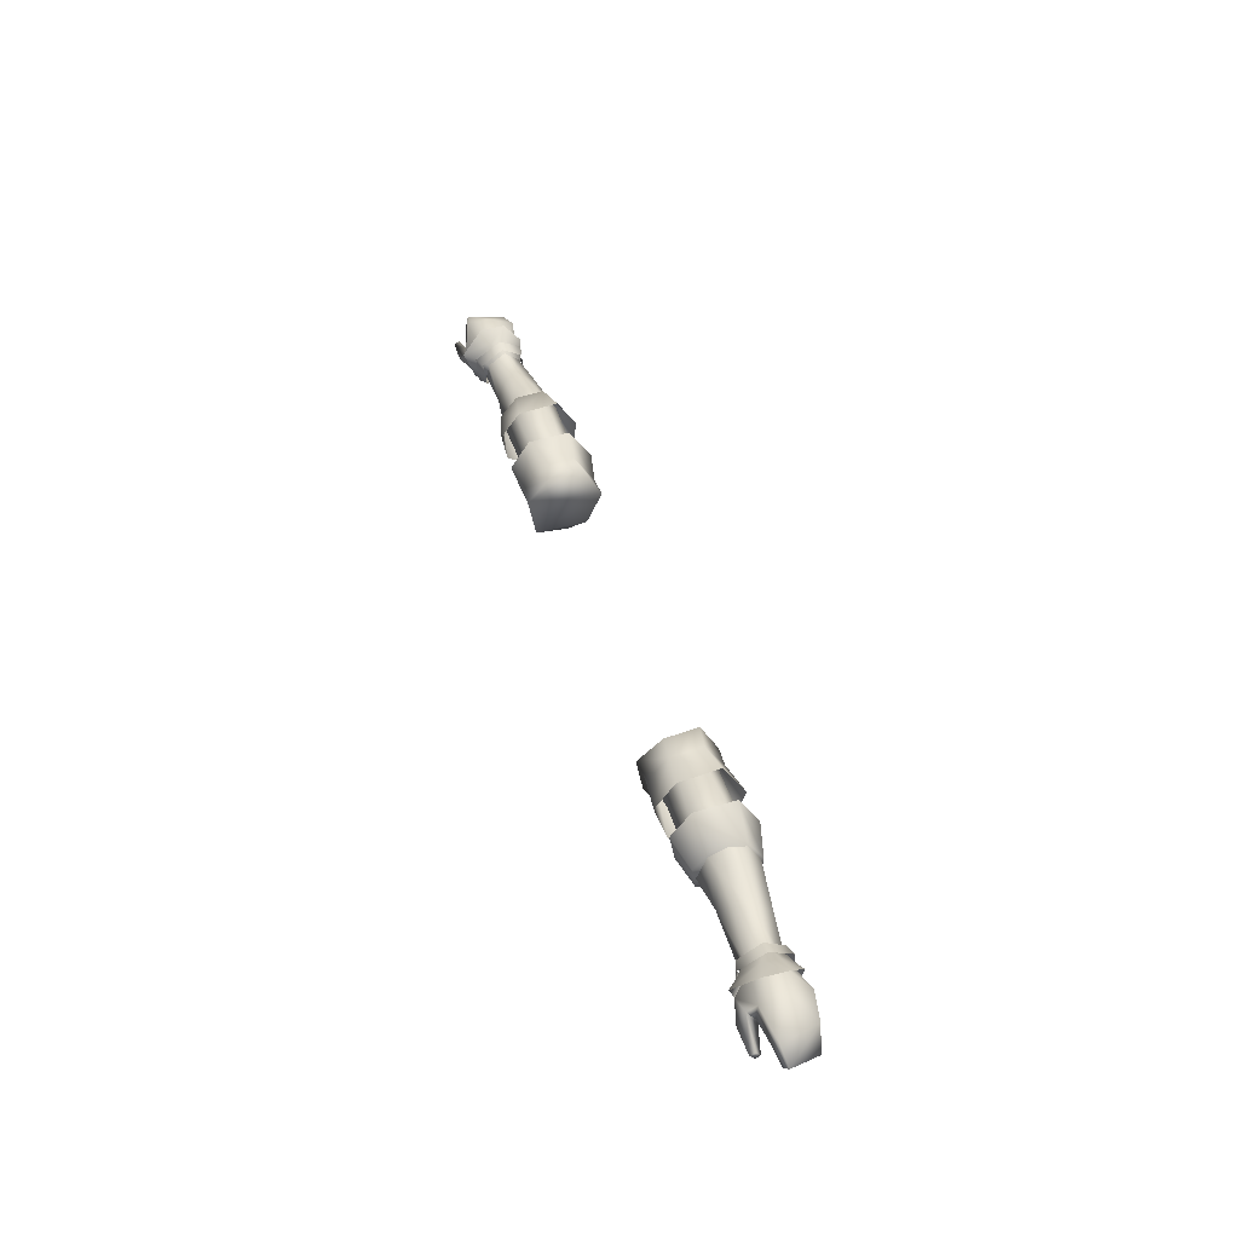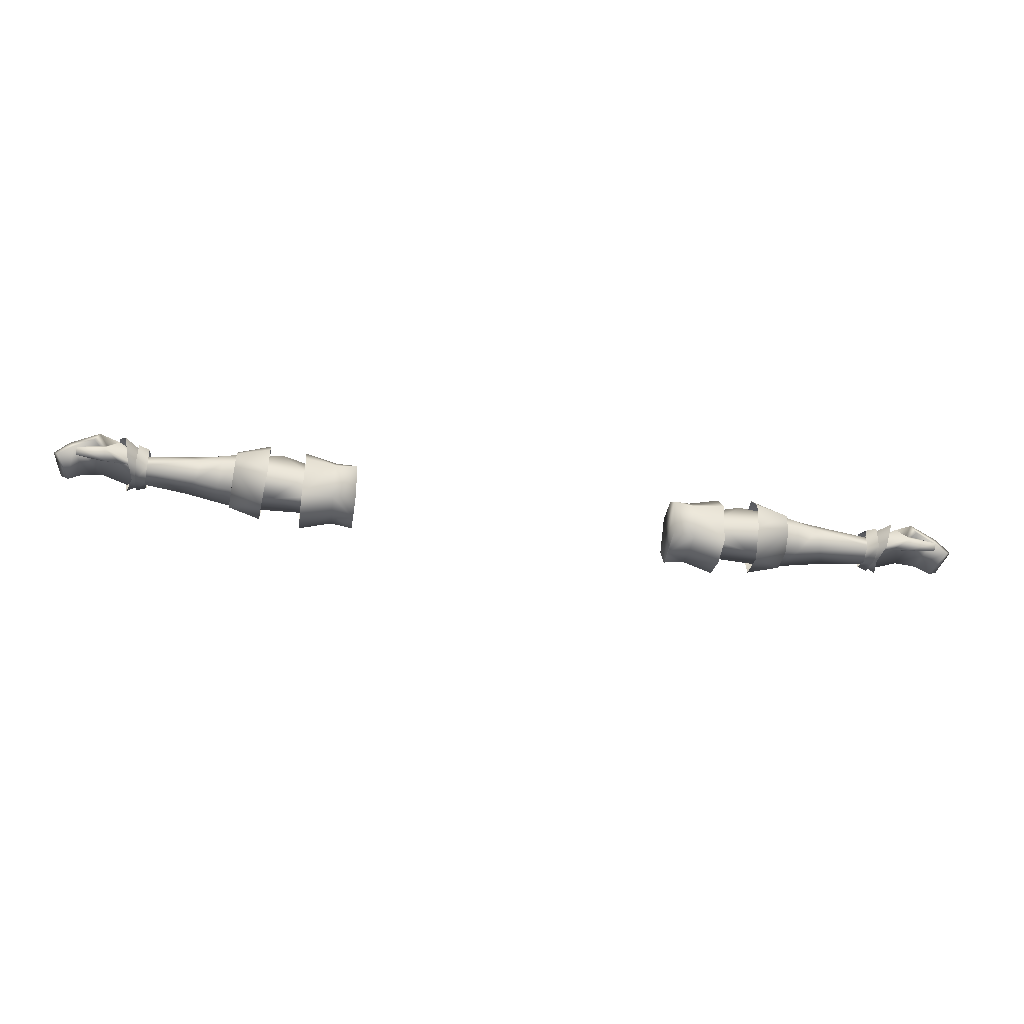
<metadata>
{"format":"obj","ext":"obj","renderer":"f3d","projection":"perspective","resolution":1024,"background":"white","views":[{"elev":44.1,"azim":73.0,"up":"+Y"},{"elev":-44.8,"azim":-9.0,"up":"+Y"}]}
</metadata>
<code>
g mesh00
v 69.89 33.45 1.529
v 71.45 32.55 -1.299
v 72.21 32.81 3.043
v 73.23 37.16 4.767
v 71.81 39.59 -0.1562
v 71.49 37.2 2.963
v 69.61 33.41 -1.298
v 69.35 36.63 -4.728
v 72.58 33.79 -5.744
v 69.87 33.78 -3.778
v 71.45 32.55 -1.299
v 69.61 33.41 -1.298
v 74.91 40.65 0.8721
v 74.98 40.64 -3.409
v 72.02 39.64 -2.982
v 73.57 38.07 -5.911
v 71.19 37.26 -5.152
v 73.57 38.07 -5.911
v 72.58 33.79 -5.744
v 71.19 37.26 -5.152
v 69.35 36.63 -4.728
v 72.02 39.64 -2.982
v 68.99 39.01 -1.908
v 71.81 39.59 -0.1562
v 69.06 36.96 1.064
v 71.49 37.2 2.963
v 69.89 33.45 1.529
v 73.23 37.16 4.767
v 72.21 32.81 3.043
v 70.11 38.66 -1.9
v 78.23 40.29 -1.304
v 77.58 38.89 -5.654
v 76.59 33.78 4.801
v 76.43 35.9 3.378
v 74.14 36.34 4.206
v 77.58 38.89 -5.654
v 70.01 36.65 -4.468
v 70.11 38.66 -1.9
v 73.42 32.46 2.607
v 76.59 33.78 4.801
v 70.51 33.57 1.357
v 74.14 36.34 4.206
v 70.36 36.59 0.8695
v 78.23 40.29 -1.304
v 78.35 39.7 2.573
v 70.36 36.59 0.8695
v 74.14 36.34 4.206
v 77.58 38.89 -5.654
v 77.27 36.86 -5.365
v 70.01 36.65 -4.468
v 72.76 34.83 -5.093
v 70.25 34.01 -3.632
v 75.78 35.83 -0.2809
v 70.51 33.57 1.357
v 73.42 32.46 2.607
f 1 2 3
f 4 5 6
f 2 1 7
f 8 9 10
f 10 9 11
f 10 11 12
f 4 13 5
f 5 13 14
f 5 14 15
f 15 14 16
f 15 16 17
f 18 19 20
f 20 19 21
f 20 21 22
f 22 21 23
f 22 23 24
f 24 23 25
f 24 25 26
f 26 25 27
f 26 27 28
f 28 27 29
f 30 31 32
f 33 34 35
f 36 37 38
f 39 40 41
f 41 40 42
f 41 42 43
f 44 38 45
f 45 38 46
f 45 46 47
f 48 49 50
f 50 49 51
f 50 51 52
f 52 51 53
f 52 53 54
f 54 53 55
v 45.45 31.38 -1.084
v 53.18 32.51 -1.062
v 52.7 35.94 2.589
v 31.38 31.71 1.841
v 40.42 32.27 -0.3434
v 39.14 35.7 2.269
v 38.63 39.85 0.2946
v 39.14 35.7 2.269
v 44.33 40.81 1.154
v 45.01 42.16 -4.182
v 53.02 41.42 -2.102
v 53.24 40.78 -4.899
v 52.75 40 0.9723
v 53.02 41.42 -2.102
v 49.28 37.6 -6.763
v 48.58 34.01 -7.078
v 48.65 37.58 -6.776
v 39.83 34.26 -6.936
v 39.91 37.7 -6.558
v 53.18 32.51 -1.062
v 45.45 31.38 -1.084
v 53.6 34.01 -6.806
v 49.21 34.11 -7.071
v 53.34 37.41 -6.948
v 53.34 37.41 -6.948
v 49.28 37.6 -6.763
v 53.24 40.78 -4.899
v 45.01 42.16 -4.182
v 40.42 32.27 -0.3434
v 31.38 31.71 1.841
v 31.38 31.22 -4.855
v 39.14 35.7 2.269
v 38.63 39.85 0.2946
v 31.38 39.6 -0.1451
v 40.67 32.23 -2.439
v 45.45 31.38 -1.084
v 49.21 34.11 -7.071
v 53.34 37.41 -6.948
v 53.02 41.42 -2.102
v 44.33 40.81 1.154
v 39.66 40.78 -4.174
v 38.63 39.85 0.2946
v 31.38 40.49 -4.148
v 31.38 39.6 -0.1451
v 49.28 37.6 -6.763
v 48.65 37.58 -6.776
v 45.01 42.16 -4.182
v 39.91 37.7 -6.558
v 39.66 40.78 -4.174
v 31.38 35.89 -7.221
v 31.38 40.49 -4.148
v 52.75 40 0.9723
v 44.33 40.81 1.154
v 52.7 35.94 2.589
v 39.14 35.7 2.269
v 45.45 31.38 -1.084
v 40.42 32.27 -0.3434
v 40.67 32.23 -2.439
v 31.38 31.22 -4.855
v 39.83 34.26 -6.936
v 31.38 35.89 -7.221
v 39.91 37.7 -6.558
f 56 57 58
f 59 60 61
f 62 63 64
f 65 66 67
f 64 68 69
f 70 71 72
f 72 71 73
f 72 73 74
f 75 76 77
f 77 76 78
f 77 78 79
f 80 81 82
f 82 81 83
f 84 85 86
f 87 88 89
f 90 73 91
f 91 73 71
f 91 71 92
f 92 71 70
f 92 70 93
f 94 83 95
f 95 83 96
f 95 96 97
f 97 96 98
f 97 98 99
f 100 101 102
f 102 101 103
f 102 103 104
f 104 103 105
f 104 105 106
f 107 108 109
f 109 108 110
f 109 110 111
f 111 110 112
f 111 112 113
f 113 112 114
f 113 114 115
f 115 114 116
f 115 116 117
v 53.6 34.01 -6.806
v 55.75 32.69 -0.9334
v 53.18 32.51 -1.062
v 55.23 35.98 2.324
v 53.18 32.51 -1.062
v 55.75 32.69 -0.9334
v 61.38 38.71 0.2023
v 55.47 39.85 0.1959
v 59.27 36.42 1.858
v 56.13 34.04 -6.263
v 53.34 37.41 -6.948
v 55.97 37.35 -6.545
v 55.97 37.35 -6.545
v 53.34 37.41 -6.948
v 53.24 40.78 -4.899
v 62.25 37.19 -5.548
v 55.97 37.35 -6.545
v 63.03 39.36 -2.286
v 55.89 40.42 -4.22
v 55.65 40.91 -2.134
v 53.48 33.76 -7.083
v 53.43 37.57 -7.331
v 53.13 32.1 -1.109
v 68.96 34.29 -4.907
v 69.05 37.91 -5.017
v 71.07 38.44 -5.368
v 70.36 36.59 0.8695
v 70.11 38.66 -1.9
v 70.01 36.65 -4.468
v 55.23 38.77 1.278
v 55.23 35.98 2.324
v 55.75 32.69 -0.9334
v 55.97 37.35 -6.545
v 62.25 37.19 -5.548
v 56.13 34.04 -6.263
v 61.67 34.12 -5.03
v 59.96 33.01 -0.1293
v 52.7 35.94 2.589
v 55.23 38.77 1.278
v 52.75 40 0.9723
v 55.47 39.85 0.1959
v 53.02 41.42 -2.102
v 55.65 40.91 -2.134
v 55.89 40.42 -4.22
v 70.87 34.16 -5.632
v 70.8 32.46 -1.5
v 69.05 32.73 -1.843
v 70.78 32.81 2.724
v 68.78 33.29 1.708
v 70.83 37.39 3.025
v 68.88 37.29 2.217
v 70.96 40.23 -1.527
v 69 39.89 -1.51
v 71.07 38.44 -5.368
v 69.05 37.91 -5.017
v 70.01 36.65 -4.468
v 70.25 34.01 -3.632
v 70.51 33.57 1.357
v 55.47 39.85 0.1959
f 118 119 120
f 121 122 123
f 124 125 126
f 119 118 127
f 127 118 128
f 127 128 129
f 130 131 132
f 133 134 135
f 135 134 136
f 135 136 137
f 138 139 140
f 141 142 143
f 144 145 135
f 135 145 146
f 135 146 133
f 125 147 126
f 126 147 148
f 126 148 149
f 150 151 152
f 152 151 153
f 152 153 149
f 149 153 154
f 149 154 126
f 122 121 155
f 155 121 156
f 155 156 157
f 157 156 158
f 157 158 159
f 159 158 160
f 159 160 132
f 132 160 161
f 132 161 130
f 143 162 141
f 141 162 163
f 141 163 164
f 164 163 165
f 164 165 166
f 166 165 167
f 166 167 168
f 168 167 169
f 168 169 170
f 170 169 171
f 170 171 172
f 151 173 153
f 153 173 174
f 153 174 154
f 154 174 175
f 154 175 126
f 126 175 144
f 126 144 124
f 124 144 135
f 124 135 176
f 176 135 137
v -69.89 33.45 1.529
v -73.23 37.16 4.767
v -72.21 32.81 3.043
v -71.49 37.2 2.963
v -71.81 39.59 -0.1562
v -69.61 33.41 -1.298
v -69.89 33.45 1.529
v -71.45 32.55 -1.299
v -69.61 33.41 -1.298
v -71.45 32.55 -1.299
v -69.87 33.78 -3.778
v -72.58 33.79 -5.744
v -69.35 36.63 -4.728
v -71.19 37.26 -5.152
v -73.57 38.07 -5.911
v -72.02 39.64 -2.982
v -74.98 40.64 -3.409
v -71.81 39.59 -0.1562
v -74.91 40.65 0.8721
v -73.23 37.16 4.767
v -69.06 36.96 1.064
v -68.99 39.01 -1.908
v -72.02 39.64 -2.982
v -71.19 37.26 -5.152
v -73.57 38.07 -5.911
v -75.78 35.83 -0.2809
v -70.51 33.57 1.357
v -73.42 32.46 2.607
v -70.11 38.66 -1.9
v -70.01 36.65 -4.468
v -77.58 38.89 -5.654
v -70.36 36.59 0.8695
v -74.14 36.34 4.206
v -70.51 33.57 1.357
v -76.59 33.78 4.801
v -73.42 32.46 2.607
v -74.14 36.34 4.206
v -70.36 36.59 0.8695
v -78.35 39.7 2.573
v -70.11 38.66 -1.9
v -78.23 40.29 -1.304
v -77.58 38.89 -5.654
v -70.51 33.57 1.357
v -75.78 35.83 -0.2809
v -70.25 34.01 -3.632
v -72.76 34.83 -5.093
v -70.01 36.65 -4.468
v -77.27 36.86 -5.365
v -77.58 38.89 -5.654
f 177 178 179
f 180 181 178
f 182 183 184
f 184 183 179
f 185 186 187
f 187 186 188
f 187 188 189
f 190 191 192
f 192 191 193
f 192 193 194
f 194 193 195
f 194 195 196
f 178 177 180
f 180 177 197
f 180 197 181
f 181 197 198
f 181 198 199
f 199 198 189
f 199 189 200
f 200 189 188
f 200 188 201
f 202 203 204
f 205 206 207
f 208 209 210
f 210 209 211
f 210 211 212
f 213 214 215
f 215 214 216
f 215 216 217
f 217 216 218
f 219 220 221
f 221 220 222
f 221 222 223
f 223 222 224
f 223 224 225
v -44.33 40.81 1.154
v -52.75 40 0.9723
v -52.7 35.94 2.589
v -45.01 42.16 -4.182
v -39.66 40.78 -4.174
v -39.91 37.7 -6.558
v -53.6 34.01 -6.806
v -49.21 34.11 -7.071
v -45.45 31.38 -1.084
v -48.58 34.01 -7.078
v -39.83 34.26 -6.936
v -31.38 36.32 3.131
v -40.42 31.82 -0.3434
v -31.38 31.71 1.841
v -40.67 31.78 -2.439
v -31.38 31.22 -4.855
v -49.28 37.6 -6.763
v -48.65 37.58 -6.776
v -52.75 40 0.9723
v -44.33 40.81 1.154
v -53.02 41.42 -2.102
v -45.01 42.16 -4.182
v -53.24 40.78 -4.899
v -49.28 37.6 -6.763
v -53.34 37.41 -6.948
v -31.38 35.89 -7.221
v -39.83 34.26 -6.936
v -39.91 37.7 -6.558
v -48.58 34.01 -7.078
v -48.65 37.58 -6.776
v -49.21 34.11 -7.071
v -49.28 37.6 -6.763
v -53.6 34.01 -6.806
v -53.34 37.41 -6.948
v -39.66 40.78 -4.174
v -38.63 39.85 0.2946
v -44.33 40.81 1.154
v -39.14 35.7 2.269
v -45.45 31.38 -1.084
v -53.18 32.51 -1.062
v -53.6 34.01 -6.806
v -31.38 35.89 -7.221
v -31.38 40.49 -4.148
v -31.38 39.6 -0.1451
v -38.63 39.85 0.2946
v -31.38 36.32 3.131
v -39.14 35.7 2.269
v -40.42 31.82 -0.3434
v -45.45 31.38 -1.084
v -39.83 34.26 -6.936
v -31.38 35.89 -7.221
f 226 227 228
f 229 230 231
f 232 233 234
f 234 233 235
f 234 235 236
f 237 238 239
f 239 238 240
f 239 240 241
f 242 229 243
f 243 229 231
f 244 245 246
f 246 245 247
f 246 247 248
f 248 247 249
f 248 249 250
f 251 252 253
f 253 252 254
f 253 254 255
f 255 254 256
f 255 256 257
f 257 256 258
f 257 258 259
f 260 229 261
f 261 229 262
f 261 262 263
f 263 262 228
f 263 228 264
f 264 228 265
f 264 265 266
f 267 231 268
f 268 231 230
f 268 230 269
f 269 230 270
f 269 270 271
f 271 270 272
f 271 272 273
f 273 272 274
f 273 274 240
f 240 274 275
f 240 275 241
f 241 275 276
v -55.23 35.98 2.324
v -52.75 40 0.9723
v -55.23 38.77 1.278
v -56.13 34.04 -6.263
v -53.18 32.51 -1.062
v -55.75 32.69 -0.9334
v -55.89 40.42 -4.22
v -53.24 40.78 -4.899
v -53.34 37.41 -6.948
v -63.03 39.36 -2.286
v -62.25 37.19 -5.548
v -70.01 36.65 -4.468
v -70.01 36.65 -4.468
v -62.25 37.19 -5.548
v -61.67 34.12 -5.03
v -52.7 35.94 2.589
v -55.75 32.69 -0.9334
v -53.18 32.51 -1.062
v -53.6 34.01 -6.806
v -55.97 37.35 -6.545
v -53.34 37.41 -6.948
v -55.97 37.35 -6.545
v -53.13 32.1 -1.109
v -53.43 37.57 -7.331
v -53.48 33.76 -7.083
v -70.51 33.57 1.357
v -59.27 36.42 1.858
v -70.36 36.59 0.8695
v -61.38 38.71 0.2023
v -55.47 39.85 0.1959
v -55.23 38.77 1.278
v -55.65 40.91 -2.134
v -55.89 40.42 -4.22
v -55.97 37.35 -6.545
v -55.23 35.98 2.324
v -59.96 33.01 -0.1293
v -70.25 34.01 -3.632
v -53.02 41.42 -2.102
v -55.65 40.91 -2.134
v -55.47 39.85 0.1959
v -55.97 37.35 -6.545
v -56.13 34.04 -6.263
v -55.75 32.69 -0.9334
v -70.83 37.39 3.025
v -70.78 32.81 2.724
v -68.78 33.29 1.708
v -70.8 32.46 -1.5
v -69.05 32.73 -1.843
v -70.87 34.16 -5.632
v -68.96 34.29 -4.907
v -71.07 38.44 -5.368
v -69.05 37.91 -5.017
v -68.88 37.29 2.217
v -69 39.89 -1.51
v -70.96 40.23 -1.527
v -69.05 37.91 -5.017
v -71.07 38.44 -5.368
v -55.23 35.98 2.324
v -70.11 38.66 -1.9
f 277 278 279
f 280 281 282
f 283 284 285
f 286 287 288
f 289 290 291
f 278 277 292
f 292 277 293
f 292 293 294
f 281 280 295
f 295 280 296
f 295 296 297
f 285 298 283
f 299 300 301
f 302 303 304
f 286 305 306
f 306 305 307
f 306 308 286
f 286 308 309
f 286 309 287
f 287 309 310
f 311 303 312
f 312 303 302
f 312 302 291
f 291 302 313
f 291 313 289
f 284 283 314
f 314 283 315
f 314 315 278
f 278 315 316
f 278 316 279
f 290 317 291
f 291 317 318
f 291 318 312
f 312 318 319
f 312 319 311
f 320 321 322
f 322 321 323
f 322 323 324
f 324 323 325
f 324 325 326
f 326 325 327
f 326 327 328
f 322 329 320
f 320 329 330
f 320 330 331
f 331 330 332
f 331 332 333
f 334 307 303
f 303 307 305
f 303 305 304
f 304 305 286
f 304 286 335
f 335 286 288
v -86.07 35.2 0.7568
v -81.87 37.36 -5.058
v -84.7 34.36 -4.26
v -80.82 35.95 -4.794
v -83.32 33.61 -4.029
v -84.7 34.36 -4.26
v -76.43 35.9 3.378
v -81.6 33.98 3.703
v -81.53 33.46 4.631
v -76.59 33.78 4.801
v -76.16 32.17 3.236
v -73.42 32.46 2.607
v -83.56 37.71 1.317
v -82.54 36.27 2.039
v -79 37.58 2.95
v -75.78 35.83 -0.2809
v -77.27 36.86 -5.365
v -72.76 34.83 -5.093
v -82.54 36.27 2.039
v -85.15 34.51 1.331
v -86.07 35.2 0.7568
v -84.7 34.36 -4.26
v -76.43 35.9 3.378
v -74.14 36.34 4.206
v -78.35 39.7 2.573
v -81.48 32.37 3.664
v -81.53 33.46 4.631
v -81.55 33.01 2.985
v -81.6 33.98 3.703
v -76.43 35.9 3.378
v -77.58 38.89 -5.654
v -81.87 37.36 -5.058
v -81.48 32.37 3.664
v -74.14 36.34 4.206
v -85.15 34.51 1.331
v -76.16 32.17 3.236
v -77.33 33.4 1.851
v -73.42 32.46 2.607
v -77.58 38.89 -5.654
v -78.23 40.29 -1.304
v -79 37.58 2.95
v -81.48 32.37 3.664
f 336 337 338
f 339 340 341
f 342 343 344
f 345 346 347
f 348 349 350
f 351 352 353
f 354 355 340
f 340 355 356
f 340 356 357
f 358 359 360
f 361 362 363
f 363 362 364
f 363 364 365
f 366 352 367
f 367 352 339
f 367 339 341
f 368 346 344
f 344 346 345
f 344 345 342
f 342 345 369
f 337 336 348
f 348 336 370
f 348 370 349
f 371 372 373
f 373 372 351
f 374 337 375
f 375 337 348
f 375 348 360
f 360 348 350
f 360 350 358
f 340 339 354
f 354 339 352
f 354 352 376
f 376 352 351
f 376 351 365
f 365 351 372
f 365 372 363
f 363 372 371
f 363 371 377
v -34.39 36.79 4.052
v -30.75 41.18 0.3565
v -34.32 40.97 0.5571
v -34.32 40.97 0.5571
v -30.75 41.18 0.3565
v -34.33 41.57 -4.88
v -30.75 41.97 -5.298
v -34.05 31.48 -6.043
v -30.14 30.59 -5.834
v -34.16 30.1 -2.261
v -30.12 29.89 -2.272
v -34.32 30.72 1.795
v -30.14 30.33 3.138
v -30.38 37.13 4.375
v -34.32 30.72 1.795
v -30.14 30.33 3.138
v -34.33 41.57 -4.88
v -30.75 41.97 -5.298
v -34 36.02 -8.346
v -30.38 35.87 -8.578
v -34.05 31.48 -6.043
v -30.14 30.59 -5.834
v -30.12 29.89 -2.272
v -30.14 30.59 -5.834
v -30.14 30.33 3.138
v -30.38 35.87 -8.578
v -30.38 37.13 4.375
v -30.75 41.97 -5.298
v -30.75 41.18 0.3565
f 378 379 380
f 381 382 383
f 383 382 384
f 385 386 387
f 387 386 388
f 387 388 389
f 389 388 390
f 379 378 391
f 391 378 392
f 391 392 393
f 394 395 396
f 396 395 397
f 396 397 398
f 398 397 399
f 400 401 402
f 402 401 403
f 402 403 404
f 404 403 405
f 404 405 406
v 39.14 35.7 2.269
v 31.38 36.32 3.131
v 31.38 31.71 1.841
v 34.33 41.57 -4.88
v 30.75 41.97 -5.298
v 34.32 40.97 0.5571
v 30.75 41.18 0.3565
v 34.32 40.97 0.5571
v 30.75 41.18 0.3565
v 30.38 37.13 4.375
v 30.14 30.59 -5.834
v 34.05 31.48 -6.043
v 30.12 29.89 -2.272
v 34.16 30.1 -2.261
v 34.32 30.72 1.795
v 30.14 30.33 3.138
v 30.14 30.33 3.138
v 34.32 30.72 1.795
v 34.39 36.79 4.052
v 34.05 31.48 -6.043
v 30.14 30.59 -5.834
v 34 36.02 -8.346
v 30.38 35.87 -8.578
v 34.33 41.57 -4.88
v 30.75 41.97 -5.298
v 31.38 39.6 -0.1451
v 30.12 29.89 -2.272
v 30.14 30.33 3.138
v 30.14 30.59 -5.834
v 30.38 37.13 4.375
v 30.38 35.87 -8.578
v 30.75 41.18 0.3565
v 30.75 41.97 -5.298
f 407 408 409
f 410 411 412
f 412 411 413
f 414 415 416
f 417 418 419
f 418 420 419
f 419 420 421
f 419 421 422
f 423 424 416
f 416 424 425
f 416 425 414
f 426 427 428
f 428 427 429
f 428 429 430
f 430 429 431
f 408 407 432
f 433 434 435
f 435 434 436
f 435 436 437
f 437 436 438
f 437 438 439
v 83.32 33.61 -4.029
v 81.87 37.36 -5.058
v 84.7 34.36 -4.26
v 81.53 33.46 4.631
v 81.6 33.98 3.703
v 76.43 35.9 3.378
v 85.15 34.51 1.331
v 86.07 35.2 0.7568
v 82.54 36.27 2.039
v 86.07 35.2 0.7568
v 85.15 34.51 1.331
v 84.7 34.36 -4.26
v 73.42 32.46 2.607
v 76.16 32.17 3.236
v 76.59 33.78 4.801
v 72.76 34.83 -5.093
v 77.27 36.86 -5.365
v 75.78 35.83 -0.2809
v 80.82 35.95 -4.794
v 82.54 36.27 2.039
v 79 37.58 2.95
v 78.35 39.7 2.573
v 74.14 36.34 4.206
v 76.43 35.9 3.378
v 81.53 33.46 4.631
v 81.48 32.37 3.664
v 81.6 33.98 3.703
v 81.55 33.01 2.985
v 76.43 35.9 3.378
v 83.56 37.71 1.317
v 78.23 40.29 -1.304
v 81.87 37.36 -5.058
v 77.58 38.89 -5.654
v 81.48 32.37 3.664
v 76.16 32.17 3.236
v 73.42 32.46 2.607
v 77.33 33.4 1.851
v 81.48 32.37 3.664
v 77.58 38.89 -5.654
v 79 37.58 2.95
v 84.7 34.36 -4.26
f 440 441 442
f 443 444 445
f 446 447 448
f 449 450 451
f 451 450 440
f 452 453 454
f 455 456 457
f 458 459 460
f 461 462 463
f 464 465 466
f 466 465 467
f 466 467 468
f 441 440 458
f 458 440 450
f 458 450 459
f 461 469 470
f 470 469 471
f 470 471 472
f 445 454 443
f 443 454 453
f 443 453 473
f 474 475 476
f 476 475 457
f 477 474 467
f 467 474 476
f 467 476 468
f 468 476 457
f 468 457 460
f 460 457 456
f 460 456 458
f 458 456 478
f 458 478 441
f 463 479 461
f 461 479 448
f 461 448 469
f 469 448 447
f 469 447 471
f 471 447 480
v -53.43 37.57 -7.331
v -52.95 41.44 0.1416
v -53.27 41.55 -4.787
v -52.88 37.88 3.146
v -46.75 38.54 4.551
v -46.82 42.82 1.313
v -47.62 32.92 -8.478
v -47.3 30.3 -1.716
v -53.48 33.76 -7.083
v -52.95 41.44 0.1416
v -52.88 37.88 3.146
v -53.13 32.1 -1.109
v -52.97 34.22 2.632
v -53.27 41.55 -4.787
v -46.97 43.42 -5.58
v -53.43 37.57 -7.331
v -47.25 38.09 -8.964
v -47.62 32.92 -8.478
v -53.48 33.76 -7.083
v -52.95 41.44 0.1416
v -46.82 42.82 1.313
v -53.27 41.55 -4.787
v -46.97 43.42 -5.58
v -46.78 33.58 3.621
v -52.97 34.22 2.632
v -53.13 32.1 -1.109
f 481 482 483
f 484 485 486
f 487 488 489
f 490 484 486
f 482 481 491
f 491 481 492
f 491 492 493
f 494 495 496
f 495 497 496
f 496 497 498
f 496 498 499
f 500 501 502
f 502 501 503
f 485 484 504
f 504 484 505
f 504 505 488
f 488 505 506
f 488 506 489
v -40.17 36.28 -9.567
v -34.05 31.48 -6.043
v -39.85 30.85 -7.601
v -40.03 29.05 -2.499
v -39.85 30.85 -7.601
v -34.16 30.1 -2.261
v -34.05 31.48 -6.043
v -40.06 30.03 2.498
v -40.03 29.05 -2.499
v -34.32 30.72 1.795
v -34.16 30.1 -2.261
v -34.32 40.97 0.5571
v -40.11 41.86 1.436
v -34.39 36.79 4.052
v -40 37.12 4.676
v -40.06 30.03 2.498
v -34.32 30.72 1.795
v -34 36.02 -8.346
v -39.87 42.53 -5.635
v -34.33 41.57 -4.88
v -40.11 41.86 1.436
v -34.32 40.97 0.5571
f 507 508 509
f 510 511 512
f 512 511 513
f 514 515 516
f 516 515 517
f 518 519 520
f 519 521 520
f 520 521 522
f 520 522 523
f 508 507 524
f 524 507 525
f 524 525 526
f 526 525 527
f 526 527 528
v 52.88 37.88 3.146
v 53.27 41.55 -4.787
v 52.95 41.44 0.1416
v 46.82 42.82 1.313
v 53.27 41.55 -4.787
v 46.97 43.42 -5.58
v 53.48 33.76 -7.083
v 47.3 30.3 -1.716
v 47.62 32.92 -8.478
v 46.82 42.82 1.313
v 52.88 37.88 3.146
v 52.95 41.44 0.1416
v 53.43 37.57 -7.331
v 52.97 34.22 2.632
v 53.13 32.1 -1.109
v 53.43 37.57 -7.331
v 46.97 43.42 -5.58
v 53.27 41.55 -4.787
v 53.48 33.76 -7.083
v 47.62 32.92 -8.478
v 47.25 38.09 -8.964
v 52.95 41.44 0.1416
v 53.13 32.1 -1.109
v 52.97 34.22 2.632
v 46.78 33.58 3.621
v 46.75 38.54 4.551
f 529 530 531
f 532 533 534
f 535 536 537
f 538 539 540
f 530 529 541
f 541 529 542
f 541 542 543
f 544 545 546
f 547 548 544
f 544 548 549
f 544 549 545
f 533 532 550
f 535 551 536
f 536 551 552
f 536 552 553
f 553 552 539
f 553 539 554
f 554 539 538
v 34 36.02 -8.346
v 39.85 30.85 -7.601
v 34.05 31.48 -6.043
v 34.16 30.1 -2.261
v 34.05 31.48 -6.043
v 40.03 29.05 -2.499
v 39.85 30.85 -7.601
v 34.16 30.1 -2.261
v 40.03 29.05 -2.499
v 34.32 30.72 1.795
v 40.06 30.03 2.498
v 40.11 41.86 1.436
v 34.32 40.97 0.5571
v 40 37.12 4.676
v 34.39 36.79 4.052
v 40.06 30.03 2.498
v 34.32 30.72 1.795
v 40.17 36.28 -9.567
v 34.33 41.57 -4.88
v 39.87 42.53 -5.635
v 34.32 40.97 0.5571
v 40.11 41.86 1.436
f 555 556 557
f 558 559 560
f 560 559 561
f 562 563 564
f 564 563 565
f 566 567 568
f 568 567 569
f 568 569 570
f 570 569 571
f 556 555 572
f 572 555 573
f 572 573 574
f 574 573 575
f 574 575 576
v 45.22 38.03 -2.441
v 44.36 37.19 -2.257
v 46.6 37.23 -2.204
f 577 578 579

</code>
